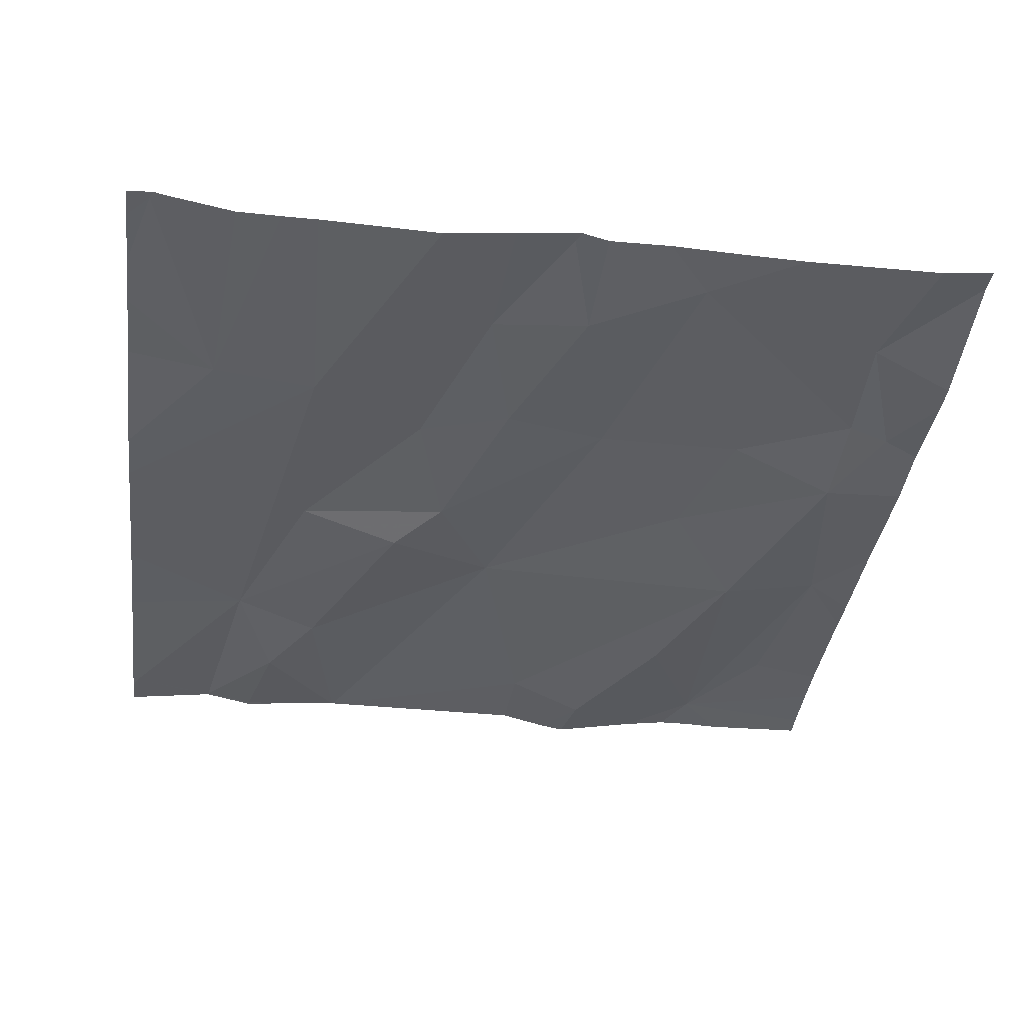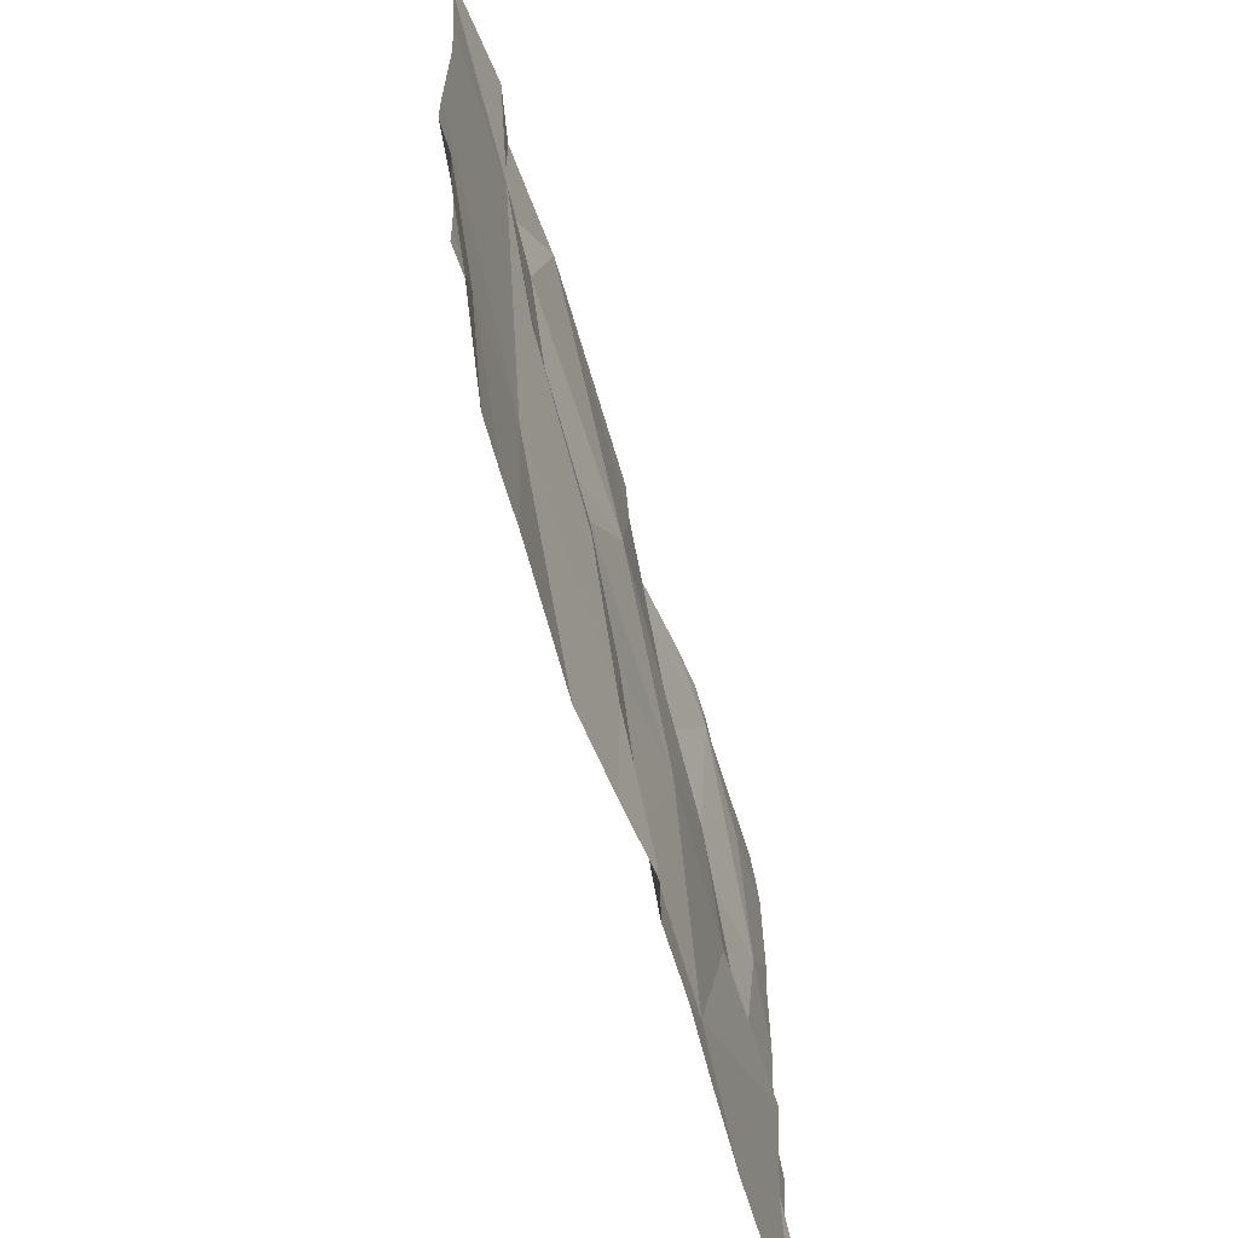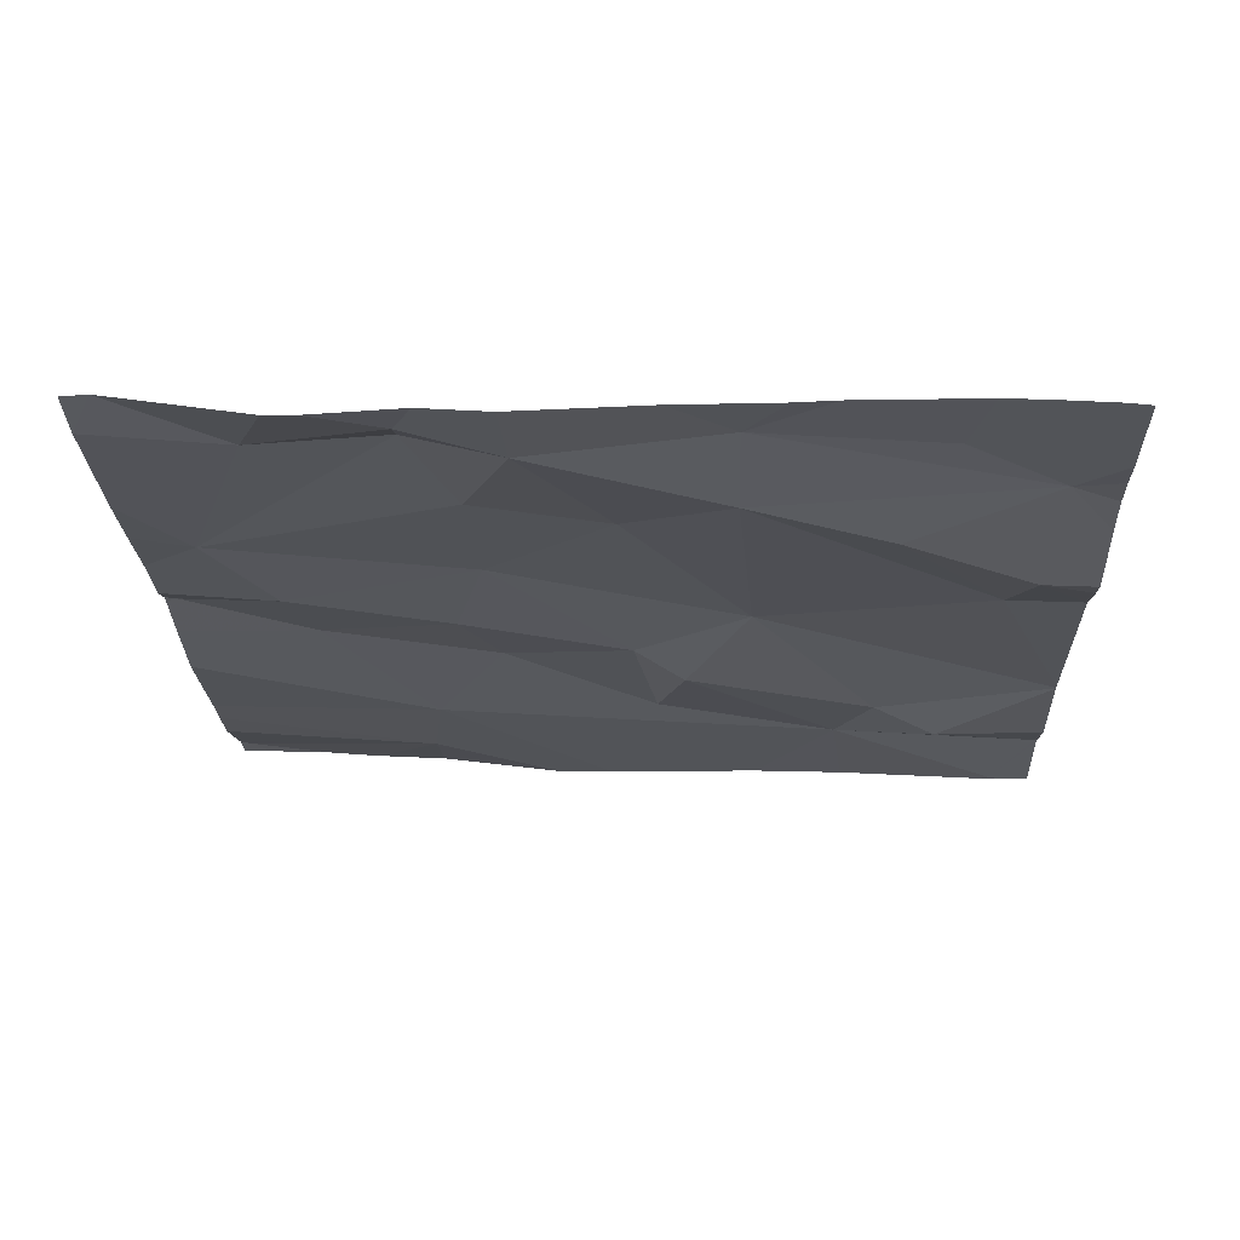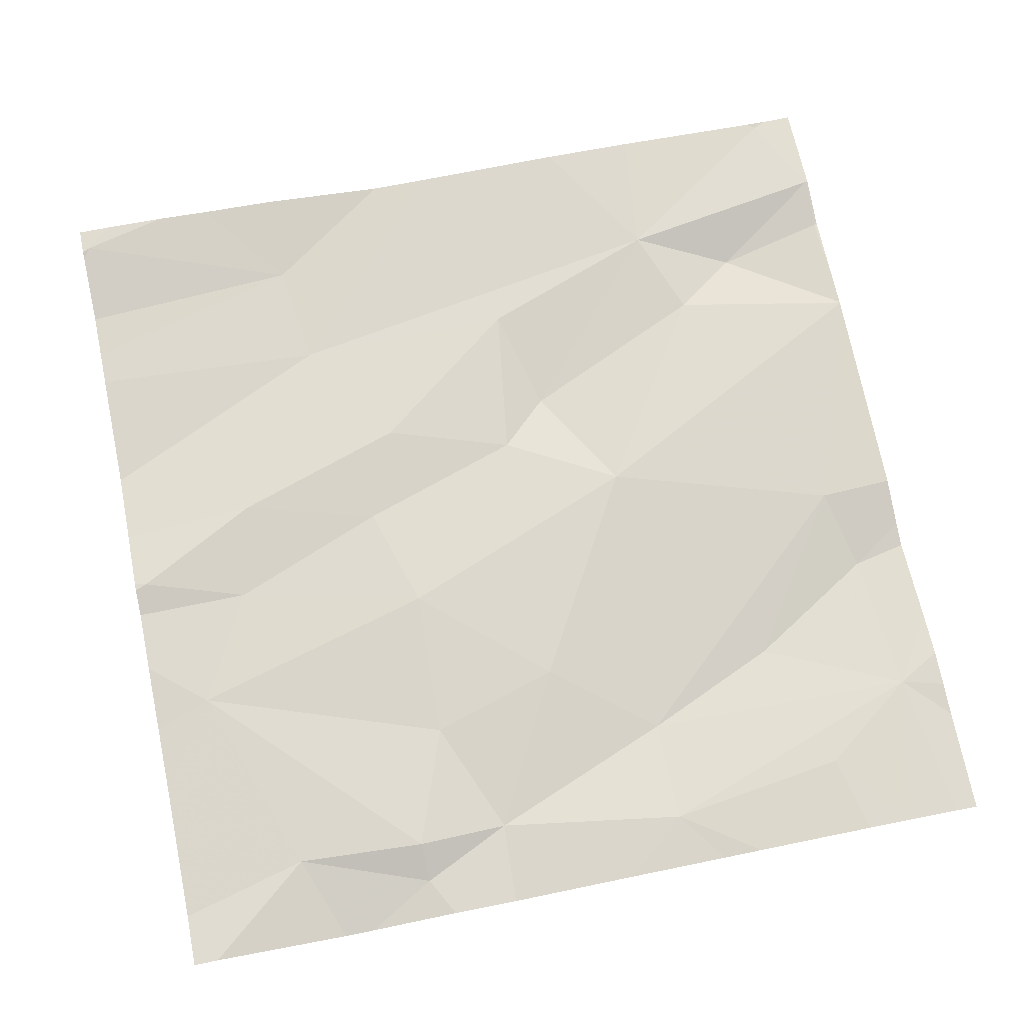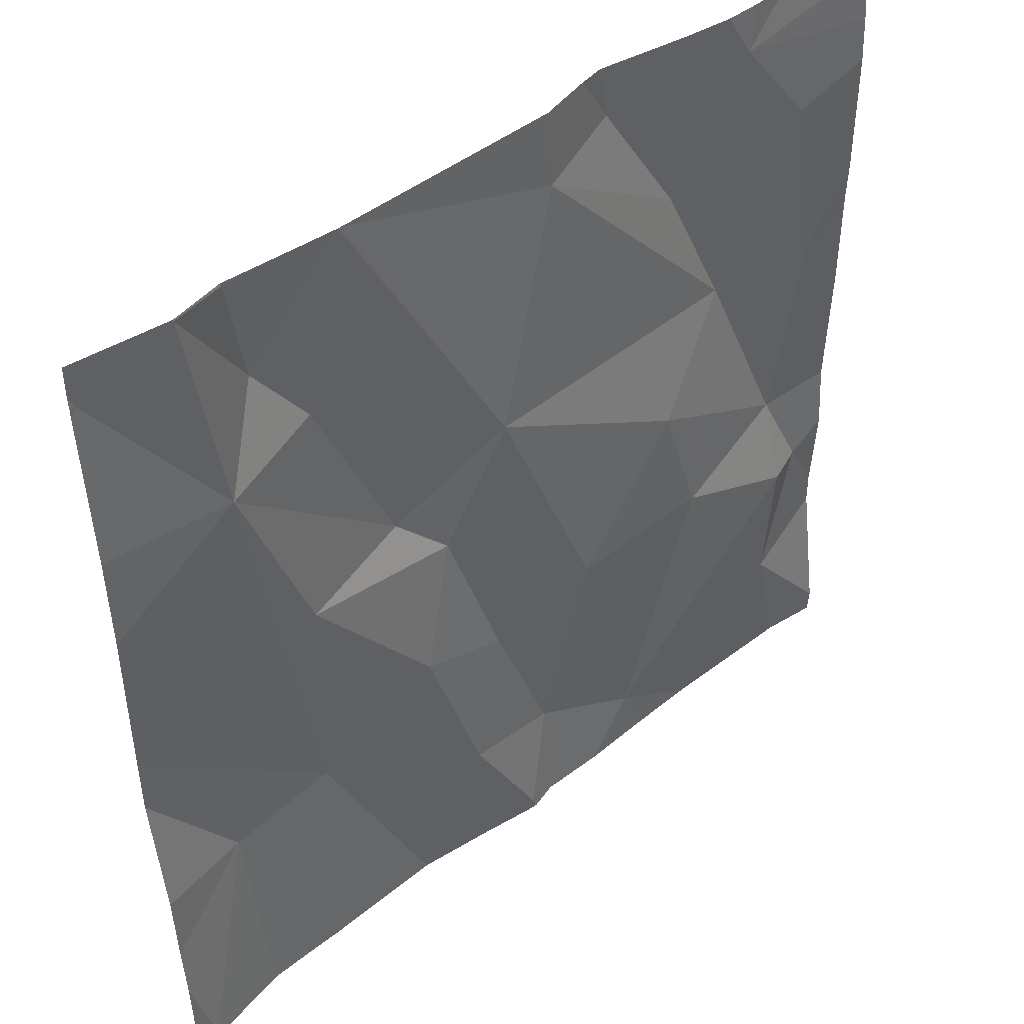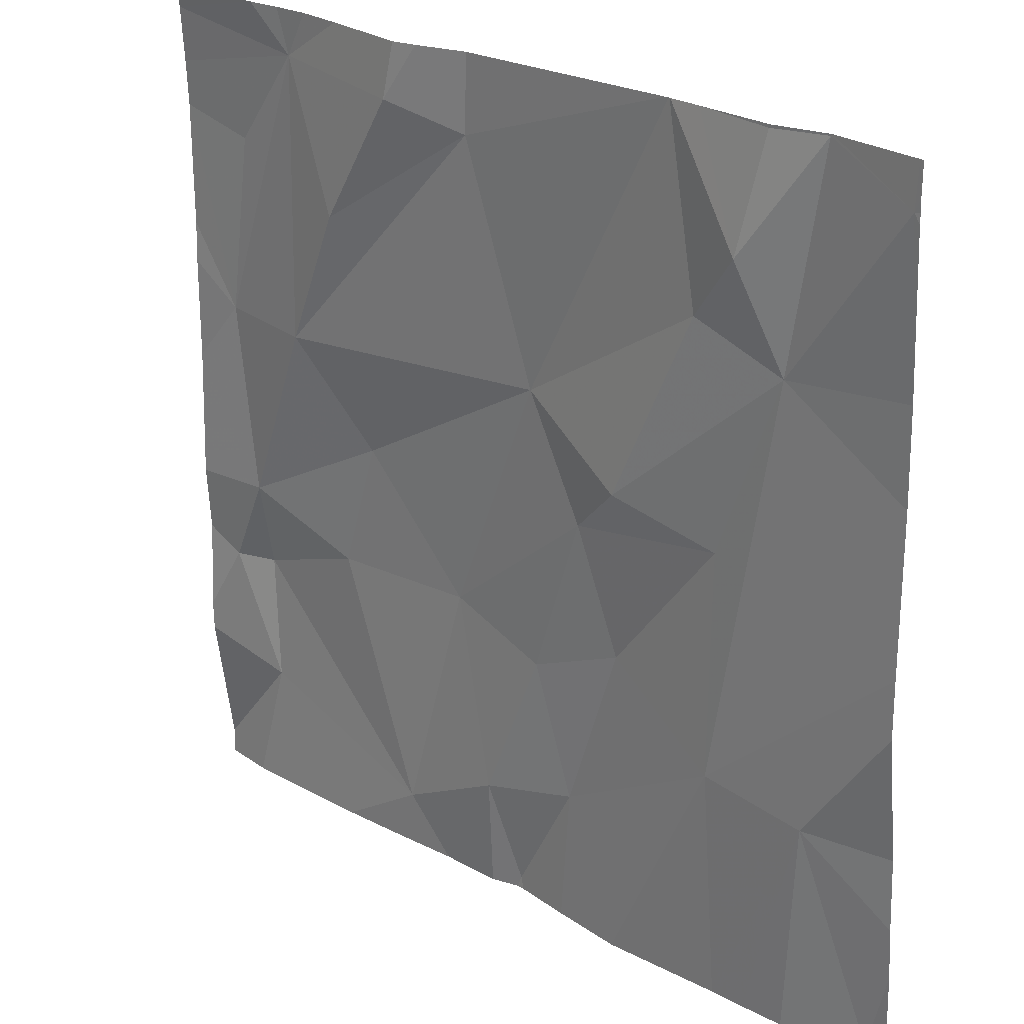
<metadata>
{"format":"obj","ext":"obj","renderer":"f3d","projection":"perspective","resolution":1024,"background":"white","views":[{"elev":-36.8,"azim":-7.5,"up":"+Z"},{"elev":-67.5,"azim":-73.5,"up":"+Y"},{"elev":-22.1,"azim":91.9,"up":"+Z"},{"elev":73.2,"azim":78.5,"up":"+Z"},{"elev":45.4,"azim":-42.1,"up":"+Y"},{"elev":24.8,"azim":-138.7,"up":"+Y"}]}
</metadata>
<code>
v -127.1 212.5 500.6
v -127 212.7 500.5
v -126.6 212.5 500.6
v -127.4 212.8 500.5
v -127.4 212.6 500.5
v -126.6 212.5 500.5
v -126.7 212.2 500.5
v -126.8 212.3 500.6
v -126.9 211.9 500.6
v -126.7 212 500.6
v -127.3 212.8 500.5
v -126.6 212.7 500.5
v -127.5 211.9 500.6
v -126.6 212.7 500.6
v -127.3 212.8 500.5
v -127 212 500.6
v -127.3 212.6 500.5
v -126.7 212.7 500.5
v -127 211.8 500.6
v -126.8 212.4 500.5
v -126.8 212.6 500.5
v -126.6 212.8 500.5
v -127.5 212.7 500.5
v -127.3 212.7 500.5
v -127.4 212.8 500.5
v -126.6 212.4 500.6
v -126.7 212.8 500.5
v -127.4 212.8 500.5
v -127 212.8 500.5
v -126.9 212.8 500.5
v -126.6 211.8 500.6
v -127 211.9 500.6
v -126.8 212.8 500.5
v -126.6 212 500.5
v -126.8 211.8 500.6
v -127.4 212.1 500.5
v -127.1 212 500.6
v -127.3 212.1 500.5
v -127 212.2 500.6
v -126.9 212.7 500.5
v -127.2 212.4 500.5
v -127.1 212.1 500.6
v -127.2 212.2 500.6
v -127.1 212.3 500.5
v -126.7 212.6 500.6
v -127.5 211.8 500.6
v -126.9 211.8 500.6
v -127.3 212.4 500.5
v -126.8 212.2 500.6
v -127.5 211.8 500.6
v -126.7 212.1 500.6
v -127.5 211.8 500.6
v -126.6 212.1 500.5
v -126.6 212.1 500.6
v -127.5 212.5 500.5
v -127.5 212.6 500.5
v -127.5 212.8 500.5
v -127.5 212.7 500.5
v -127.5 212.7 500.5
v -126.7 212.8 500.5
v -127.5 211.9 500.6
v -127.5 212.2 500.5
v -127.5 212.3 500.5
v -127.5 212.1 500.6
v -127.5 212 500.6
v -127.5 211.9 500.6
v -126.6 212.8 500.5
v -126.6 212.4 500.5
v -126.6 212.2 500.5
v -126.6 212.2 500.6
v -126.6 211.9 500.6
v -127.2 212.8 500.5
v -126.9 211.8 500.6
v -127 211.8 500.6
v -127.1 211.8 500.6
v -127.4 211.8 500.6
v -127.1 211.8 500.6
v -127.3 211.8 500.6
v -127.4 211.8 500.6
v -127.2 211.8 500.5
v -127.5 211.8 500.6
v -126.6 211.8 500.6
v -126.6 211.8 500.6
v -126.8 212.8 500.5
v -126.9 212.8 500.5
v -127.4 212.8 500.5
v -127.4 212.8 500.5
v -127.3 212.8 500.5
v -127.3 212.8 500.5
v -127.4 212.8 500.5
v -127.5 212.8 500.5
v -127.5 212.8 500.5
f 1 2 72
f 70 54 53
f 43 37 42
f 1 20 2
f 23 4 28
f 56 23 58
f 18 21 20
f 24 25 4
f 8 49 7
f 20 8 7
f 9 10 51
f 39 8 1
f 54 10 34
f 45 18 26
f 5 17 24
f 17 41 1
f 17 1 11
f 20 21 2
f 29 40 30
f 69 7 54
f 31 9 35
f 68 26 7
f 9 16 19
f 40 18 84
f 24 4 5
f 86 25 87
f 26 18 20
f 9 39 16
f 16 39 42
f 17 5 41
f 48 41 5
f 42 44 43
f 62 38 63
f 43 44 48
f 12 45 14
f 74 32 75
f 44 41 48
f 37 16 42
f 7 49 51
f 86 4 25
f 18 40 21
f 38 43 48
f 73 9 47
f 41 44 1
f 51 49 9
f 49 39 9
f 54 7 51
f 42 39 44
f 37 43 38
f 1 44 39
f 14 26 3
f 8 20 1
f 50 13 46
f 4 23 5
f 38 5 55
f 39 49 8
f 10 54 51
f 68 7 69
f 69 54 70
f 85 40 84
f 84 18 33
f 46 13 52
f 30 40 85
f 36 13 50
f 75 37 77
f 13 36 65
f 78 36 79
f 77 38 80
f 37 32 16
f 15 17 11
f 19 32 74
f 3 26 6
f 38 48 5
f 88 24 89
f 28 4 90
f 20 7 26
f 24 17 15
f 40 2 21
f 55 5 56
f 6 26 68
f 47 9 19
f 56 5 23
f 19 16 32
f 22 18 12
f 57 23 91
f 14 45 26
f 58 23 59
f 59 23 57
f 27 18 22
f 52 61 81
f 12 18 45
f 61 13 66
f 62 36 38
f 27 22 67
f 52 13 61
f 63 38 55
f 35 9 73
f 53 54 34
f 64 36 62
f 65 36 64
f 34 10 71
f 29 2 40
f 66 13 65
f 71 10 31
f 31 10 9
f 75 32 37
f 76 36 50
f 33 18 60
f 60 18 27
f 77 37 38
f 78 38 36
f 79 36 76
f 11 1 72
f 80 38 78
f 72 2 29
f 82 71 31
f 83 71 82
f 87 25 88
f 88 25 24
f 89 24 15
f 90 4 86
f 91 23 28
f 92 57 91

</code>
